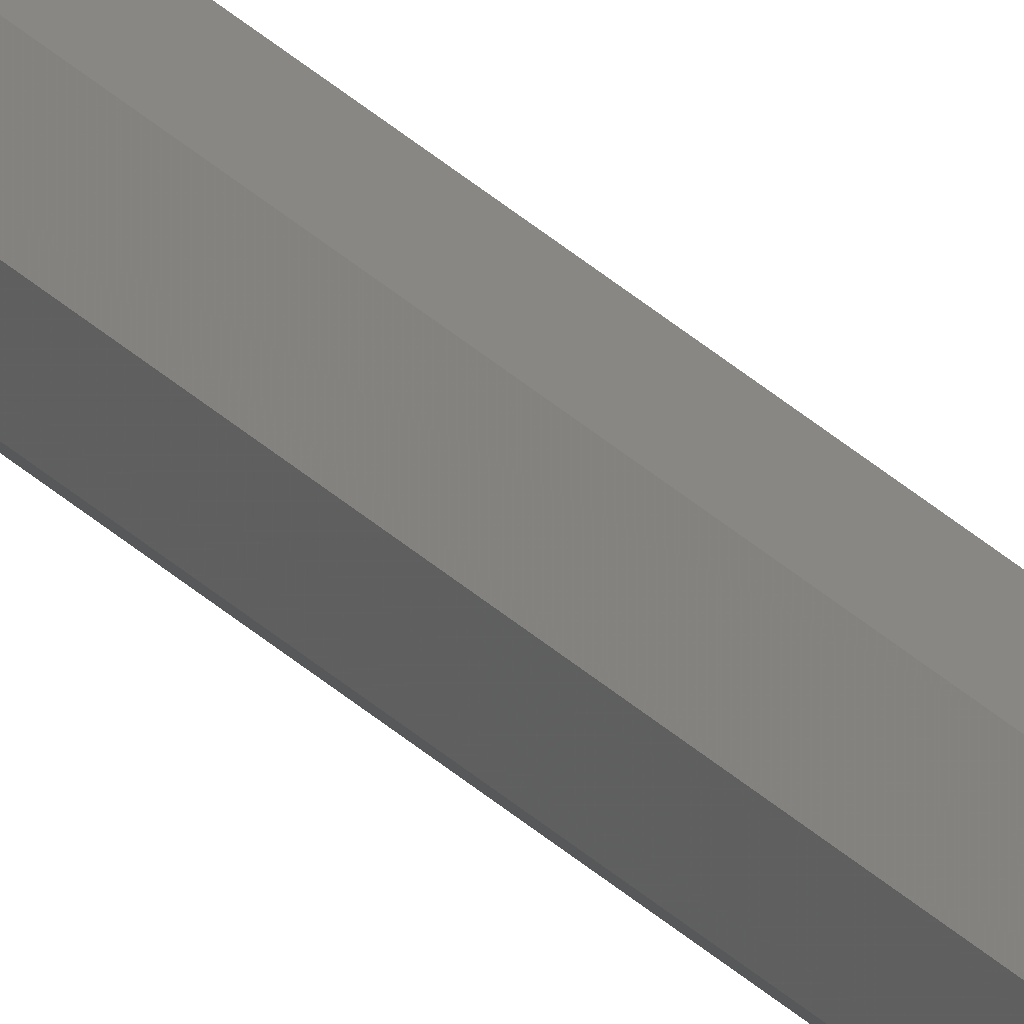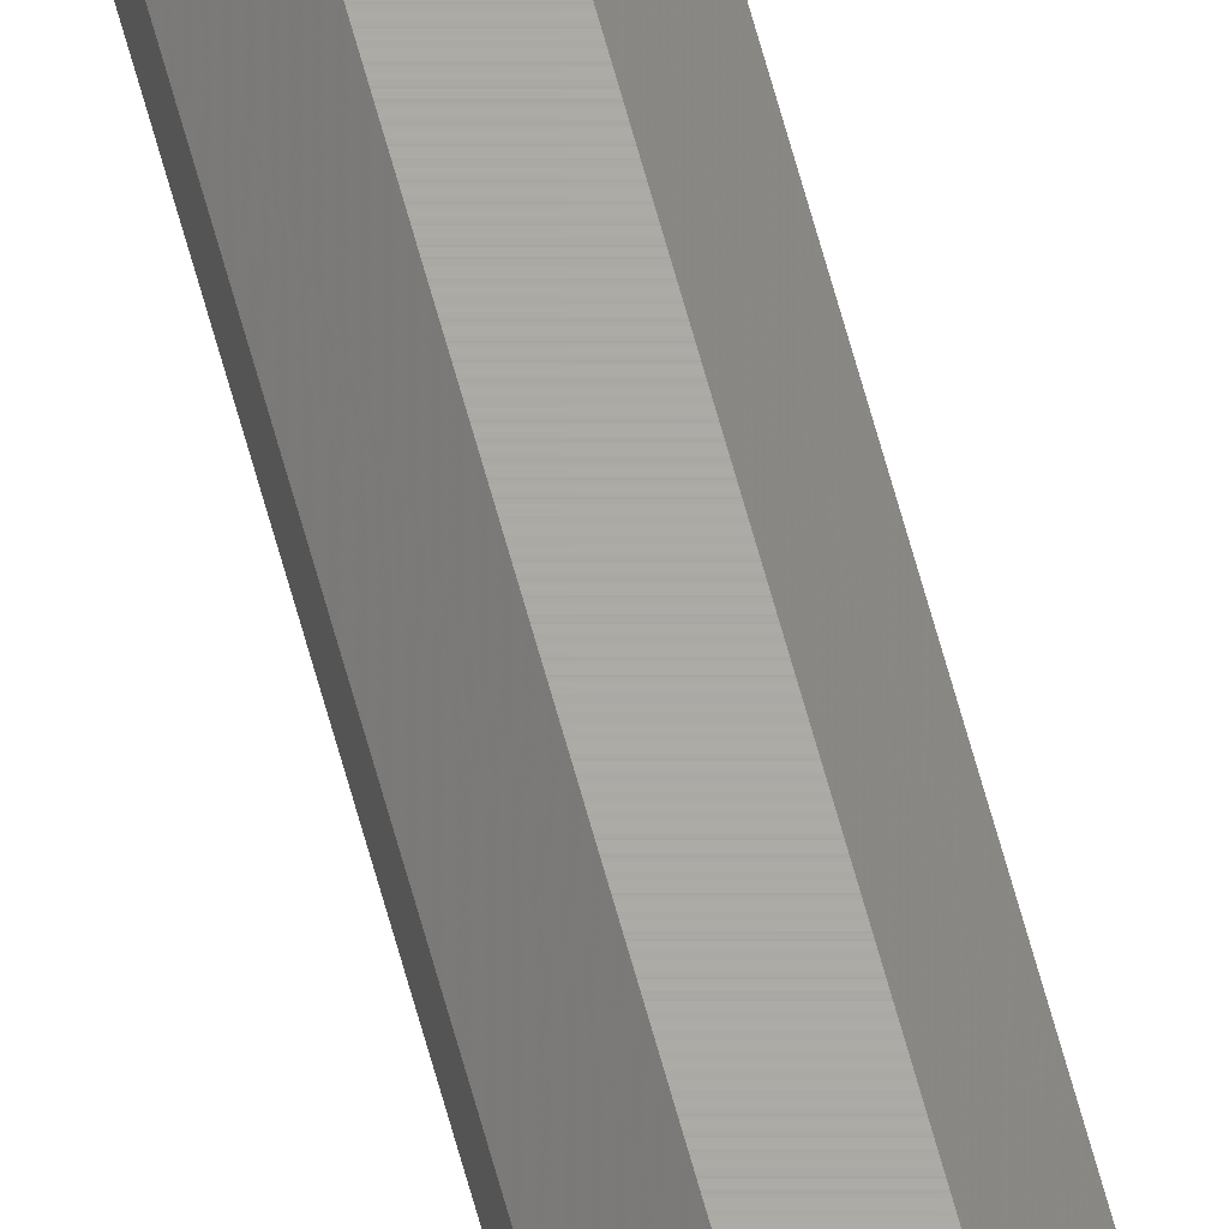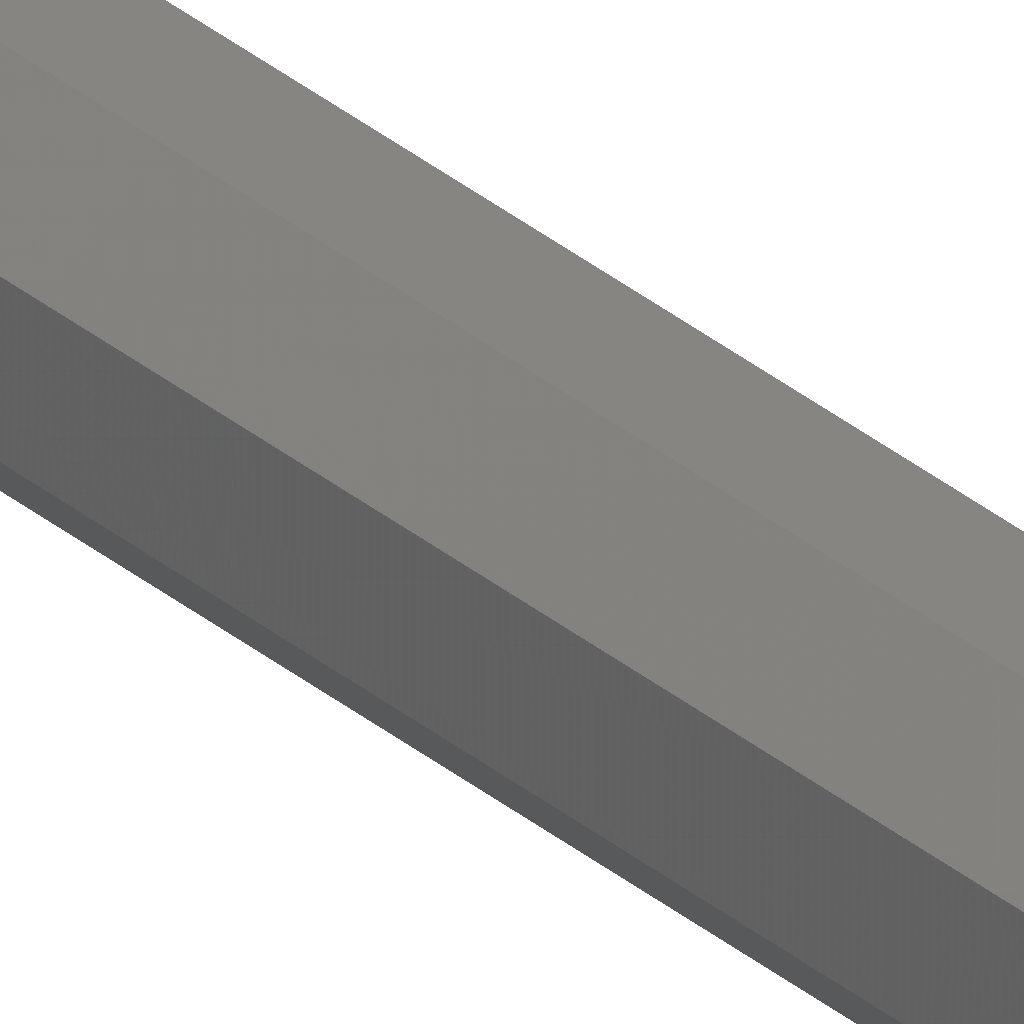
<metadata>
{"format":"stl","ext":"stl","renderer":"f3d","projection":"perspective","resolution":1024,"background":"white","views":[{"elev":25.0,"azim":149.0,"up":"+Z"},{"elev":64.2,"azim":164.9,"up":"+Z"},{"elev":21.9,"azim":149.0,"up":"+Z"}]}
</metadata>
<code>
# stl→obj: 393 verts, 424 faces
v -0.06 -31 0.06
v -0.06 -31 0.09
v -0.05963 -30.79 0.05993
v -0.05963 -30.79 0.09007
v -0.05896 -30.41 0.0598
v -0.05896 -30.41 0.0902
v -0.05776 -29.74 0.05958
v -0.05776 -29.74 0.09042
v -0.05561 -28.53 0.05918
v -0.05561 -28.53 0.09082
v -0.05278 -26.95 0.05865
v -0.05278 -26.95 0.09135
v -0.04996 -25.36 0.05812
v -0.04996 -25.36 0.09188
v -0.04714 -23.78 0.05759
v -0.04714 -23.78 0.09241
v -0.04431 -22.19 0.05706
v -0.04431 -22.19 0.09294
v -0.04149 -20.61 0.05654
v -0.04149 -20.61 0.09346
v -0.03867 -19.02 0.05601
v -0.03867 -19.02 0.09399
v -0.03613 -17.6 0.05553
v -0.03613 -17.6 0.09447
v -0.03463 -16.75 0.05525
v -0.03463 -16.75 0.09475
v -0.03377 -16.27 0.09491
v -0.03377 -16.27 0.05509
v -0.03328 -16 0.095
v -0.03328 -16 0.055
v -0.005001 -16 0.02672
v -0.03379 -16.28 0.05509
v -0.006036 -16.28 0.02734
v -0.03475 -16.82 0.05527
v -0.008009 -16.82 0.02854
v -0.01177 -17.85 0.03081
v -0.03657 -17.85 0.05562
v -0.03945 -19.46 0.05615
v -0.01769 -19.46 0.03439
v -0.04238 -21.11 0.0567
v -0.02373 -21.11 0.03805
v -0.02978 -22.76 0.04171
v -0.04532 -22.76 0.05725
v -0.03582 -24.41 0.04537
v -0.04826 -24.41 0.0578
v -0.04187 -26.05 0.04903
v -0.05119 -26.05 0.05835
v -0.05413 -27.7 0.0589
v -0.04791 -27.7 0.05268
v -0.05396 -29.35 0.05634
v -0.05706 -29.35 0.05945
v -0.005 -16 0.02672
v -0.006009 -16.28 0.02733
v 0.035 -16 0.02672
v 0.03601 -16.28 0.02733
v -0.007822 -16.77 0.02842
v 0.03782 -16.77 0.02842
v -0.01107 -17.66 0.03039
v 0.04107 -17.66 0.03039
v -0.01653 -19.14 0.03369
v 0.04653 -19.14 0.03369
v -0.02245 -20.76 0.03728
v 0.05245 -20.76 0.03728
v -0.02837 -22.37 0.04086
v 0.05837 -22.37 0.04086
v -0.0343 -23.99 0.04444
v 0.0643 -23.99 0.04444
v -0.04022 -25.6 0.04803
v 0.07022 -25.6 0.04803
v -0.04614 -27.22 0.05161
v 0.07614 -27.22 0.05161
v -0.05204 -28.83 0.05518
v 0.08204 -28.83 0.05518
v -0.05674 -30.11 0.05803
v 0.08674 -30.11 0.05803
v 0.09 -31 0.06
v -0.005 -16 0.1233
v -0.006035 -16.28 0.1227
v -0.03379 -16.28 0.09491
v -0.03475 -16.82 0.09473
v -0.008008 -16.82 0.1215
v -0.01177 -17.85 0.1192
v -0.03657 -17.85 0.09438
v -0.03945 -19.46 0.09385
v -0.01769 -19.46 0.1156
v -0.02373 -21.11 0.1119
v -0.04238 -21.11 0.0933
v -0.04532 -22.76 0.09275
v -0.02978 -22.76 0.1083
v -0.03582 -24.41 0.1046
v -0.04826 -24.41 0.0922
v -0.05119 -26.05 0.09165
v -0.04187 -26.05 0.101
v -0.04791 -27.7 0.09732
v -0.05413 -27.7 0.0911
v -0.05706 -29.35 0.09055
v -0.05396 -29.35 0.09366
v -0.006009 -16.28 0.1227
v 0.035 -16 0.1233
v 0.03601 -16.28 0.1227
v -0.007822 -16.77 0.1216
v 0.03782 -16.77 0.1216
v -0.01107 -17.66 0.1196
v 0.04107 -17.66 0.1196
v -0.01653 -19.14 0.1163
v 0.04653 -19.14 0.1163
v -0.02245 -20.76 0.1127
v 0.05245 -20.76 0.1127
v -0.02837 -22.37 0.1091
v 0.05837 -22.37 0.1091
v -0.0343 -23.99 0.1056
v 0.0643 -23.99 0.1056
v -0.04022 -25.6 0.102
v 0.07022 -25.6 0.102
v -0.04614 -27.22 0.09839
v 0.07614 -27.22 0.09839
v -0.05204 -28.83 0.09482
v 0.08204 -28.83 0.09482
v -0.05674 -30.11 0.09197
v 0.08674 -30.11 0.09197
v 0.09 -31 0.09
v -0.03328 -15.73 0.055
v -0.03328 -15.73 0.095
v -0.03328 -15.27 0.055
v -0.03328 -15.27 0.095
v -0.03328 -15 0.055
v -0.03328 -15 0.095
v -0.005 -15.73 0.02672
v -0.005 -15.27 0.02672
v -0.005 -15 0.02672
v -0.005 -15.73 0.1233
v -0.005 -15.27 0.1233
v -0.005 -15 0.1233
v 0.035 -15.73 0.02672
v 0.035 -15.27 0.02672
v 0.035 -15 0.02672
v 0.035 -15.73 0.1233
v 0.035 -15.27 0.1233
v 0.035 -15 0.1233
v 0.06328 -16 0.055
v 0.06328 -15.73 0.055
v 0.06328 -15.27 0.055
v 0.06328 -15 0.055
v 0.06328 -15.73 0.095
v 0.06328 -16 0.095
v 0.06328 -15.27 0.095
v 0.06328 -15 0.095
v -0.03267 -14.72 0.05399
v -0.03267 -14.72 0.09601
v -0.03158 -14.23 0.05218
v -0.03158 -14.23 0.09782
v -0.02961 -13.34 0.04893
v -0.02961 -13.34 0.1011
v -0.02631 -11.86 0.04347
v -0.02631 -11.86 0.1065
v -0.02272 -10.24 0.03755
v -0.02272 -10.24 0.1125
v -0.01914 -8.625 0.03163
v -0.01914 -8.625 0.1184
v -0.01556 -7.01 0.0257
v -0.01556 -7.01 0.1243
v -0.01197 -5.395 0.01978
v -0.01197 -5.395 0.1302
v -0.008389 -3.78 0.01386
v -0.008389 -3.78 0.1361
v -0.004818 -2.171 0.007961
v -0.004818 -2.171 0.142
v -0.001973 -0.889 0.00326
v -0.001973 -0.889 0.1467
v 0 0 0
v 0 0 0.15
v -0.03266 -14.72 0.05396
v -0.004906 -14.72 0.02621
v -0.03146 -14.18 0.05199
v -0.004727 -14.18 0.02525
v -0.02919 -13.15 0.04823
v -0.004385 -13.15 0.02343
v -0.003847 -11.54 0.02055
v -0.02561 -11.54 0.04231
v -0.02195 -9.891 0.03627
v -0.003297 -9.891 0.01762
v -0.002748 -8.243 0.01468
v -0.01829 -8.243 0.03022
v -0.01463 -6.594 0.02418
v -0.002198 -6.594 0.01174
v -0.001649 -4.946 0.008809
v -0.01097 -4.946 0.01813
v -0.007316 -3.297 0.01209
v -0.001099 -3.297 0.005872
v -0.0005495 -1.649 0.002936
v -0.003658 -1.649 0.006045
v -0.03266 -14.72 0.09604
v -0.004906 -14.72 0.1238
v -0.004727 -14.18 0.1247
v -0.03146 -14.18 0.09801
v -0.02919 -13.15 0.1018
v -0.004385 -13.15 0.1266
v -0.003847 -11.54 0.1294
v -0.02561 -11.54 0.1077
v -0.02195 -9.891 0.1137
v -0.003297 -9.891 0.1324
v -0.002748 -8.243 0.1353
v -0.01829 -8.243 0.1198
v -0.01463 -6.594 0.1258
v -0.002198 -6.594 0.1383
v -0.001649 -4.946 0.1412
v -0.01097 -4.946 0.1319
v -0.007316 -3.297 0.1379
v -0.001099 -3.297 0.1441
v -0.0005495 -1.649 0.1471
v -0.003658 -1.649 0.144
v -0.004909 -14.73 0.02623
v 0.03491 -14.73 0.02623
v -0.004748 -14.25 0.02537
v 0.03475 -14.25 0.02537
v -0.004467 -13.4 0.02387
v 0.03447 -13.4 0.02387
v 0.03399 -11.98 0.02133
v -0.003992 -11.98 0.02133
v -0.003464 -10.39 0.01851
v 0.03346 -10.39 0.01851
v 0.03294 -8.807 0.01569
v -0.002936 -8.807 0.01569
v -0.002407 -7.222 0.01286
v 0.03241 -7.222 0.01286
v 0.03188 -5.637 0.01004
v -0.001879 -5.637 0.01004
v -0.001351 -4.052 0.007217
v 0.03135 -4.052 0.007217
v 0.03082 -2.467 0.004395
v -0.0008225 -2.467 0.004395
v -0.0004198 -1.26 0.002243
v 0.03042 -1.26 0.002243
v -0.0001954 -0.5861 0.001044
v 0.0302 -0.5861 0.001044
v -7.001e-05 -0.21 0.0003741
v 0.03007 -0.21 0.0003741
v 0.03 0 0
v 0.03491 -14.73 0.1238
v -0.004909 -14.73 0.1238
v 0.03475 -14.25 0.1246
v -0.004748 -14.25 0.1246
v 0.03447 -13.4 0.1261
v -0.004467 -13.4 0.1261
v -0.003992 -11.98 0.1287
v 0.03399 -11.98 0.1287
v 0.03346 -10.39 0.1315
v -0.003464 -10.39 0.1315
v -0.002936 -8.807 0.1343
v 0.03294 -8.807 0.1343
v 0.03241 -7.222 0.1371
v -0.002407 -7.222 0.1371
v -0.001879 -5.637 0.14
v 0.03188 -5.637 0.14
v 0.03135 -4.052 0.1428
v -0.001351 -4.052 0.1428
v -0.0008225 -2.467 0.1456
v 0.03082 -2.467 0.1456
v 0.03042 -1.26 0.1478
v -0.0004198 -1.26 0.1478
v 0.0302 -0.5861 0.149
v -0.0001954 -0.5861 0.149
v 0.03007 -0.21 0.1496
v -7.001e-05 -0.21 0.1496
v 0.03 0 0.15
v 0.03197 -0.889 0.1467
v 0.03197 -0.889 0.00326
v 0.03482 -2.171 0.007961
v 0.03482 -2.171 0.142
v 0.03839 -3.78 0.01386
v 0.03839 -3.78 0.1361
v 0.04197 -5.395 0.1302
v 0.04197 -5.395 0.01978
v 0.04556 -7.01 0.0257
v 0.04556 -7.01 0.1243
v 0.04914 -8.625 0.1184
v 0.04914 -8.625 0.03163
v 0.05272 -10.24 0.03755
v 0.05272 -10.24 0.1125
v 0.05631 -11.86 0.1065
v 0.05631 -11.86 0.04347
v 0.05961 -13.34 0.04893
v 0.05961 -13.34 0.1011
v 0.06158 -14.23 0.09782
v 0.06158 -14.23 0.05218
v 0.06267 -14.72 0.05399
v 0.06267 -14.72 0.09601
v 0.03366 -1.649 0.006045
v 0.03055 -1.649 0.002936
v 0.0311 -3.297 0.005872
v 0.03732 -3.297 0.01209
v 0.03165 -4.946 0.008809
v 0.04097 -4.946 0.01813
v 0.0322 -6.594 0.01174
v 0.04463 -6.594 0.02418
v 0.03275 -8.243 0.01468
v 0.04829 -8.243 0.03022
v 0.05195 -9.891 0.03627
v 0.0333 -9.892 0.01762
v 0.05561 -11.54 0.04231
v 0.03385 -11.54 0.02055
v 0.05919 -13.15 0.04823
v 0.03438 -13.15 0.02343
v 0.06146 -14.18 0.05199
v 0.03473 -14.18 0.02525
v 0.06266 -14.72 0.05396
v 0.03491 -14.72 0.02621
v 0.03055 -1.649 0.1471
v 0.03366 -1.649 0.144
v 0.0311 -3.297 0.1441
v 0.03732 -3.297 0.1379
v 0.03165 -4.946 0.1412
v 0.04097 -4.946 0.1319
v 0.0322 -6.594 0.1383
v 0.04463 -6.594 0.1258
v 0.03275 -8.243 0.1353
v 0.04829 -8.243 0.1198
v 0.0333 -9.891 0.1324
v 0.05195 -9.891 0.1137
v 0.03385 -11.54 0.1294
v 0.05561 -11.54 0.1077
v 0.03438 -13.15 0.1266
v 0.05919 -13.15 0.1018
v 0.03473 -14.18 0.1247
v 0.06146 -14.18 0.09801
v 0.03491 -14.72 0.1238
v 0.06266 -14.72 0.09604
v 0.08706 -29.35 0.05945
v 0.08396 -29.35 0.05634
v 0.08413 -27.7 0.0589
v 0.07791 -27.7 0.05268
v 0.08119 -26.05 0.05835
v 0.07187 -26.05 0.04903
v 0.07826 -24.41 0.0578
v 0.06582 -24.41 0.04537
v 0.07532 -22.76 0.05725
v 0.05978 -22.76 0.04171
v 0.07238 -21.11 0.0567
v 0.05373 -21.11 0.03805
v 0.06945 -19.46 0.05615
v 0.04769 -19.46 0.03439
v 0.06657 -17.85 0.05562
v 0.04177 -17.85 0.03081
v 0.06475 -16.82 0.05527
v 0.03801 -16.82 0.02854
v 0.06379 -16.28 0.05509
v 0.03604 -16.28 0.02734
v 0.03604 -16.28 0.1227
v 0.06379 -16.28 0.09491
v 0.06475 -16.82 0.09473
v 0.03801 -16.82 0.1215
v 0.04177 -17.85 0.1192
v 0.06657 -17.85 0.09438
v 0.06945 -19.46 0.09385
v 0.04769 -19.46 0.1156
v 0.05373 -21.11 0.1119
v 0.07238 -21.11 0.0933
v 0.07532 -22.76 0.09275
v 0.05978 -22.76 0.1083
v 0.06582 -24.41 0.1046
v 0.07826 -24.41 0.0922
v 0.08119 -26.05 0.09165
v 0.07187 -26.05 0.101
v 0.07791 -27.7 0.09732
v 0.08413 -27.7 0.0911
v 0.08706 -29.35 0.09055
v 0.08396 -29.35 0.09366
v 0.08963 -30.79 0.05993
v 0.08963 -30.79 0.09007
v 0.08896 -30.41 0.0598
v 0.08896 -30.41 0.0902
v 0.08776 -29.74 0.09042
v 0.08776 -29.74 0.05958
v 0.08561 -28.53 0.05918
v 0.08561 -28.53 0.09082
v 0.08278 -26.95 0.05865
v 0.08278 -26.95 0.09135
v 0.07996 -25.36 0.05812
v 0.07996 -25.36 0.09188
v 0.07714 -23.78 0.05759
v 0.07714 -23.78 0.09241
v 0.07431 -22.19 0.05706
v 0.07431 -22.19 0.09294
v 0.07149 -20.61 0.05654
v 0.07149 -20.61 0.09346
v 0.06867 -19.02 0.05601
v 0.06867 -19.02 0.09399
v 0.06613 -17.6 0.05553
v 0.06613 -17.6 0.09447
v 0.06463 -16.75 0.05525
v 0.06463 -16.75 0.09475
v 0.06377 -16.27 0.05509
v 0.06377 -16.27 0.09491
f 1 2 3
f 4 3 2
f 5 3 6
f 4 6 3
f 5 6 7
f 8 7 6
f 7 8 9
f 10 9 8
f 11 9 12
f 10 12 9
f 11 12 13
f 14 13 12
f 15 13 16
f 14 16 13
f 17 15 18
f 16 18 15
f 17 18 19
f 20 19 18
f 21 19 22
f 20 22 19
f 21 22 23
f 24 23 22
f 23 24 25
f 26 25 24
f 27 28 26
f 25 26 28
f 27 29 28
f 30 28 29
f 30 31 32
f 33 32 31
f 32 33 34
f 35 34 33
f 35 36 34
f 37 34 36
f 37 36 38
f 39 38 36
f 38 39 40
f 41 40 39
f 41 42 40
f 43 40 42
f 42 44 43
f 45 43 44
f 44 46 45
f 47 45 46
f 47 46 48
f 49 48 46
f 49 50 48
f 51 48 50
f 50 1 51
f 52 53 54
f 55 54 53
f 56 57 53
f 55 53 57
f 56 58 57
f 59 57 58
f 60 61 58
f 59 58 61
f 60 62 61
f 63 61 62
f 64 65 62
f 63 62 65
f 64 66 65
f 67 65 66
f 68 69 66
f 67 66 69
f 68 70 69
f 71 69 70
f 72 73 70
f 71 70 73
f 72 74 73
f 75 73 74
f 74 1 75
f 76 75 1
f 77 29 78
f 79 78 29
f 80 81 79
f 78 79 81
f 81 80 82
f 83 82 80
f 83 84 82
f 85 82 84
f 85 84 86
f 87 86 84
f 87 88 86
f 89 86 88
f 89 88 90
f 91 90 88
f 91 92 90
f 93 90 92
f 93 92 94
f 95 94 92
f 95 96 94
f 97 94 96
f 96 2 97
f 77 98 99
f 100 99 98
f 101 102 98
f 100 98 102
f 101 103 102
f 104 102 103
f 105 106 103
f 104 103 106
f 105 107 106
f 108 106 107
f 109 110 107
f 108 107 110
f 109 111 110
f 112 110 111
f 113 114 111
f 112 111 114
f 113 115 114
f 116 114 115
f 117 118 115
f 116 115 118
f 117 119 118
f 120 118 119
f 119 2 120
f 121 120 2
f 30 29 122
f 123 122 29
f 122 123 124
f 125 124 123
f 124 125 126
f 127 126 125
f 30 122 52
f 128 52 122
f 124 126 129
f 128 122 129
f 124 129 122
f 130 129 126
f 29 77 123
f 131 123 77
f 123 131 125
f 132 125 131
f 125 132 127
f 133 127 132
f 52 128 54
f 134 54 128
f 129 135 128
f 134 128 135
f 130 136 129
f 135 129 136
f 131 77 137
f 99 137 77
f 131 137 132
f 138 132 137
f 132 138 133
f 139 133 138
f 54 134 140
f 141 140 134
f 141 134 142
f 135 142 134
f 135 136 142
f 143 142 136
f 137 99 144
f 145 144 99
f 137 144 138
f 146 138 144
f 138 146 139
f 147 139 146
f 145 140 144
f 141 144 140
f 142 146 141
f 144 141 146
f 142 143 146
f 147 146 143
f 126 127 148
f 149 148 127
f 150 148 151
f 149 151 148
f 150 151 152
f 153 152 151
f 154 152 155
f 153 155 152
f 154 155 156
f 157 156 155
f 158 156 159
f 157 159 156
f 158 159 160
f 161 160 159
f 162 160 163
f 161 163 160
f 162 163 164
f 165 164 163
f 166 164 167
f 165 167 164
f 168 166 169
f 167 169 166
f 168 169 170
f 171 170 169
f 126 172 130
f 173 130 172
f 172 174 173
f 175 173 174
f 174 176 175
f 177 175 176
f 177 176 178
f 179 178 176
f 179 180 178
f 181 178 180
f 181 180 182
f 183 182 180
f 183 184 182
f 185 182 184
f 185 184 186
f 187 186 184
f 187 188 186
f 189 186 188
f 189 188 190
f 191 190 188
f 190 191 170
f 127 192 133
f 193 133 192
f 194 193 195
f 192 195 193
f 195 196 194
f 197 194 196
f 197 196 198
f 199 198 196
f 199 200 198
f 201 198 200
f 201 200 202
f 203 202 200
f 203 204 202
f 205 202 204
f 205 204 206
f 207 206 204
f 207 208 206
f 209 206 208
f 209 208 210
f 211 210 208
f 210 211 171
f 212 213 130
f 136 130 213
f 212 214 213
f 215 213 214
f 214 216 215
f 217 215 216
f 217 216 218
f 219 218 216
f 219 220 218
f 221 218 220
f 221 220 222
f 223 222 220
f 223 224 222
f 225 222 224
f 225 224 226
f 227 226 224
f 227 228 226
f 229 226 228
f 229 228 230
f 231 230 228
f 231 232 230
f 233 230 232
f 232 234 233
f 235 233 234
f 234 236 235
f 237 235 236
f 237 236 238
f 170 238 236
f 239 240 139
f 133 139 240
f 239 241 240
f 242 240 241
f 241 243 242
f 244 242 243
f 244 243 245
f 246 245 243
f 246 247 245
f 248 245 247
f 248 247 249
f 250 249 247
f 250 251 249
f 252 249 251
f 252 251 253
f 254 253 251
f 254 255 253
f 256 253 255
f 256 255 257
f 258 257 255
f 258 259 257
f 260 257 259
f 259 261 260
f 262 260 261
f 261 263 262
f 264 262 263
f 264 263 171
f 265 171 263
f 265 238 266
f 267 266 238
f 267 268 266
f 269 266 268
f 268 270 269
f 271 269 270
f 271 270 272
f 273 272 270
f 273 274 272
f 275 272 274
f 275 274 276
f 277 276 274
f 277 278 276
f 279 276 278
f 279 278 280
f 281 280 278
f 281 282 280
f 283 280 282
f 283 282 284
f 285 284 282
f 285 286 284
f 287 284 286
f 287 286 147
f 143 147 286
f 288 289 238
f 289 288 290
f 291 290 288
f 292 290 293
f 291 293 290
f 292 293 294
f 295 294 293
f 294 295 296
f 297 296 295
f 298 299 297
f 296 297 299
f 298 300 299
f 301 299 300
f 300 302 301
f 303 301 302
f 304 305 302
f 303 302 305
f 304 306 305
f 307 305 306
f 306 143 307
f 136 307 143
f 308 309 265
f 310 311 308
f 309 308 311
f 310 312 311
f 313 311 312
f 314 315 312
f 313 312 315
f 314 316 315
f 317 315 316
f 318 319 316
f 317 316 319
f 318 320 319
f 321 319 320
f 322 323 320
f 321 320 323
f 322 324 323
f 325 323 324
f 324 326 325
f 327 325 326
f 326 139 327
f 147 327 139
f 328 76 329
f 330 328 331
f 329 331 328
f 330 331 332
f 333 332 331
f 334 332 335
f 333 335 332
f 334 335 336
f 337 336 335
f 338 336 339
f 337 339 336
f 338 339 340
f 341 340 339
f 342 340 343
f 341 343 340
f 342 343 344
f 345 344 343
f 344 345 346
f 347 346 345
f 346 347 140
f 54 140 347
f 99 145 348
f 349 348 145
f 350 351 349
f 348 349 351
f 351 350 352
f 353 352 350
f 353 354 352
f 355 352 354
f 355 354 356
f 357 356 354
f 357 358 356
f 359 356 358
f 359 358 360
f 361 360 358
f 361 362 360
f 363 360 362
f 363 362 364
f 365 364 362
f 365 366 364
f 367 364 366
f 366 121 367
f 368 369 76
f 121 76 369
f 370 371 368
f 369 368 371
f 371 370 372
f 373 372 370
f 374 375 373
f 372 373 375
f 376 377 374
f 375 374 377
f 376 378 377
f 379 377 378
f 380 381 378
f 379 378 381
f 382 383 380
f 381 380 383
f 382 384 383
f 385 383 384
f 386 387 384
f 385 384 387
f 388 389 386
f 387 386 389
f 388 390 389
f 391 389 390
f 392 393 390
f 391 390 393
f 392 140 393
f 145 393 140

</code>
